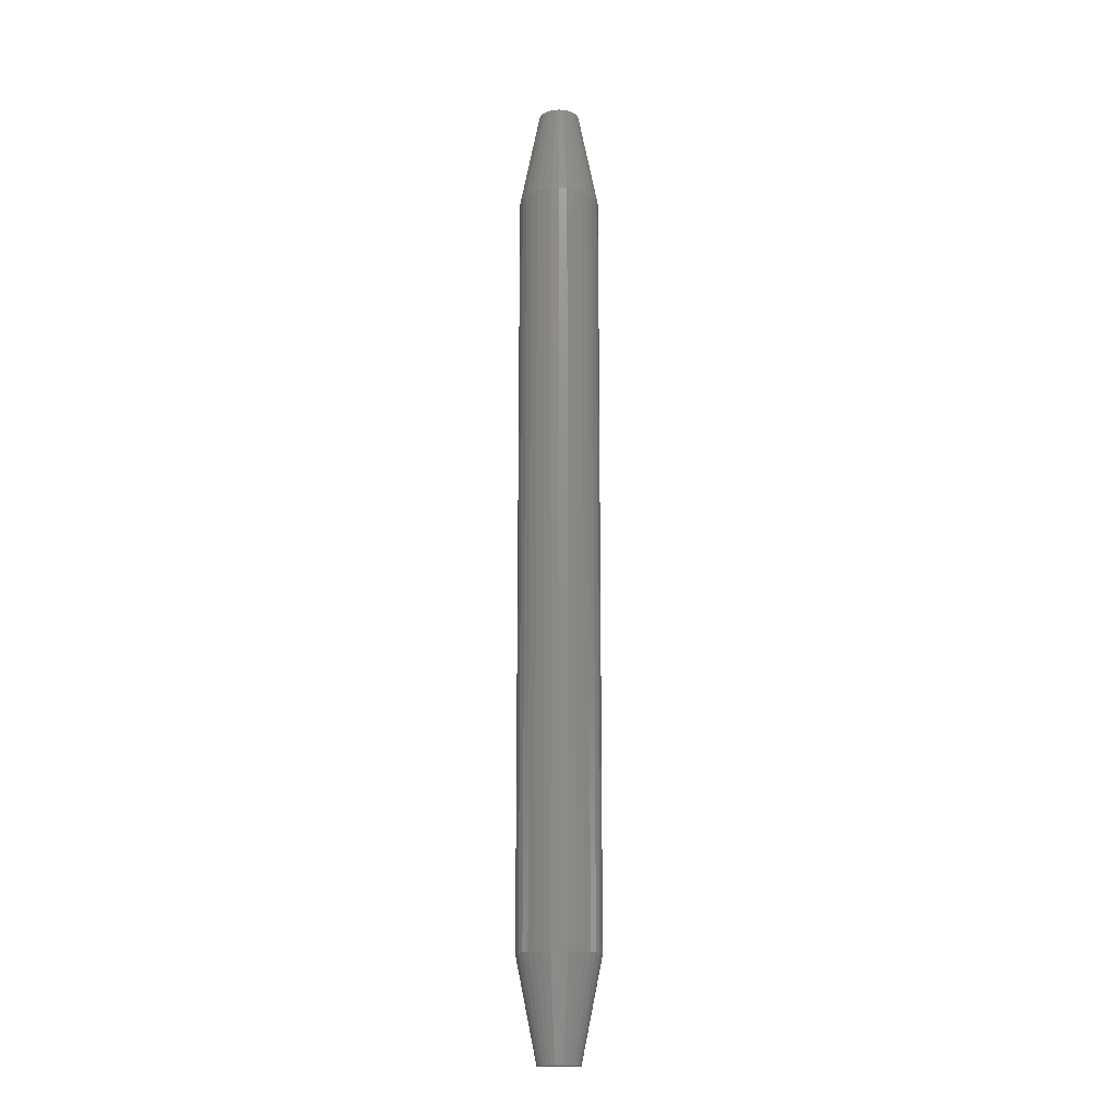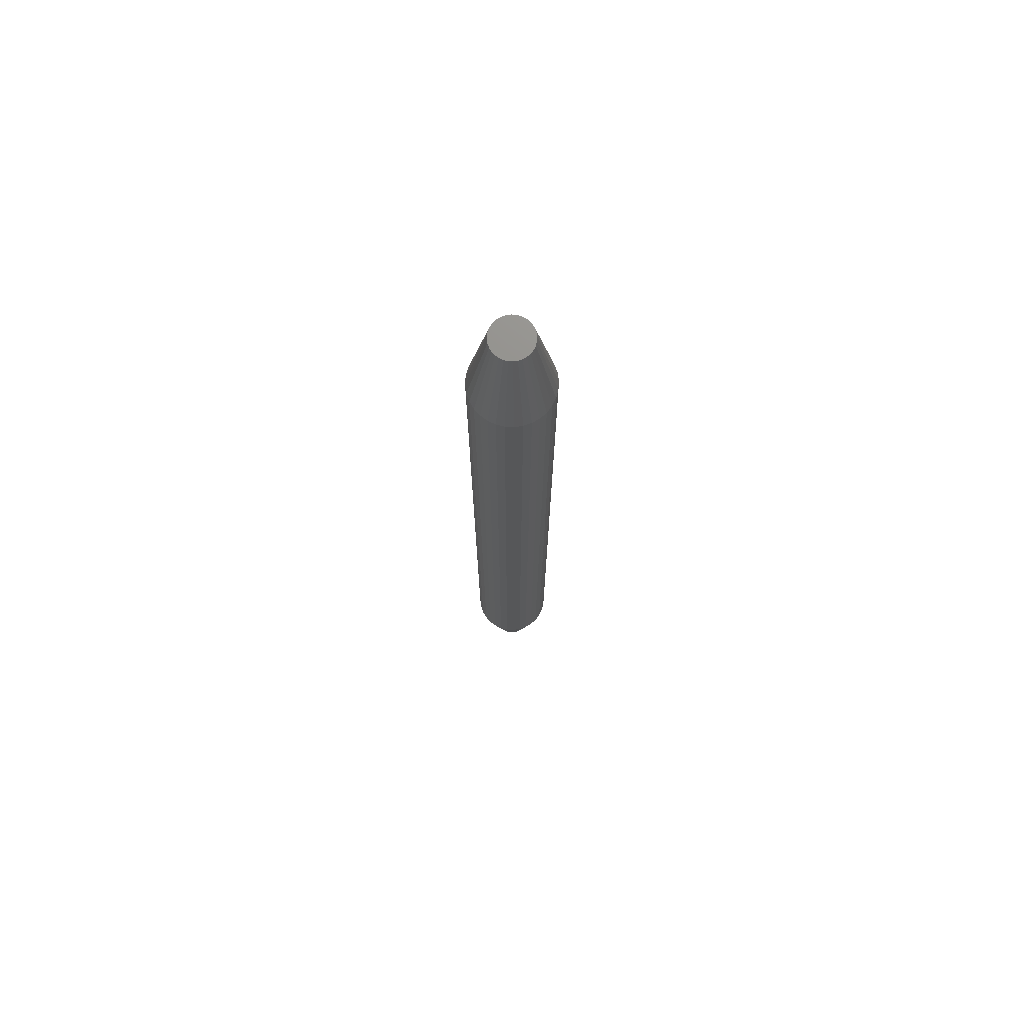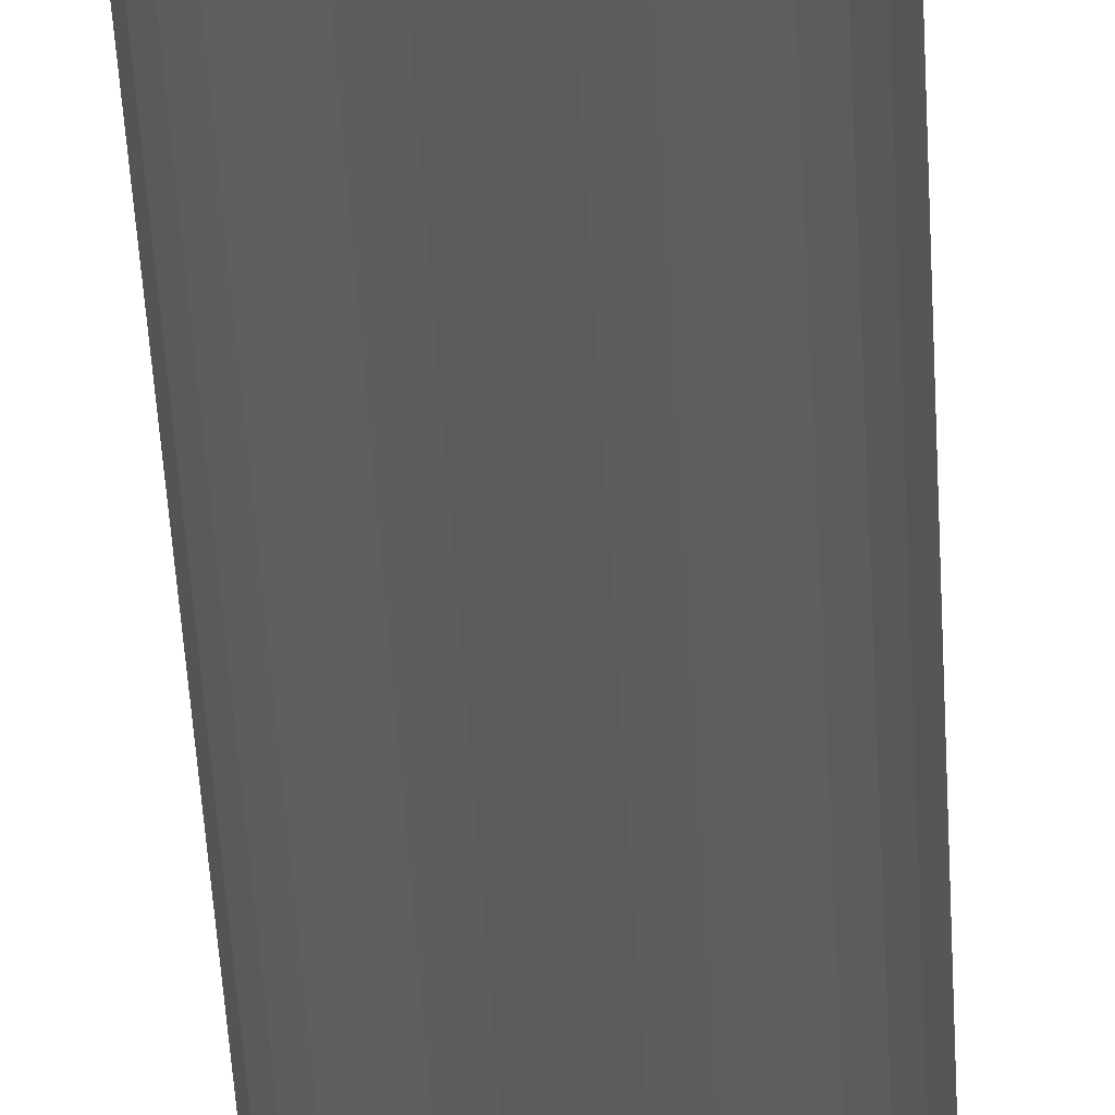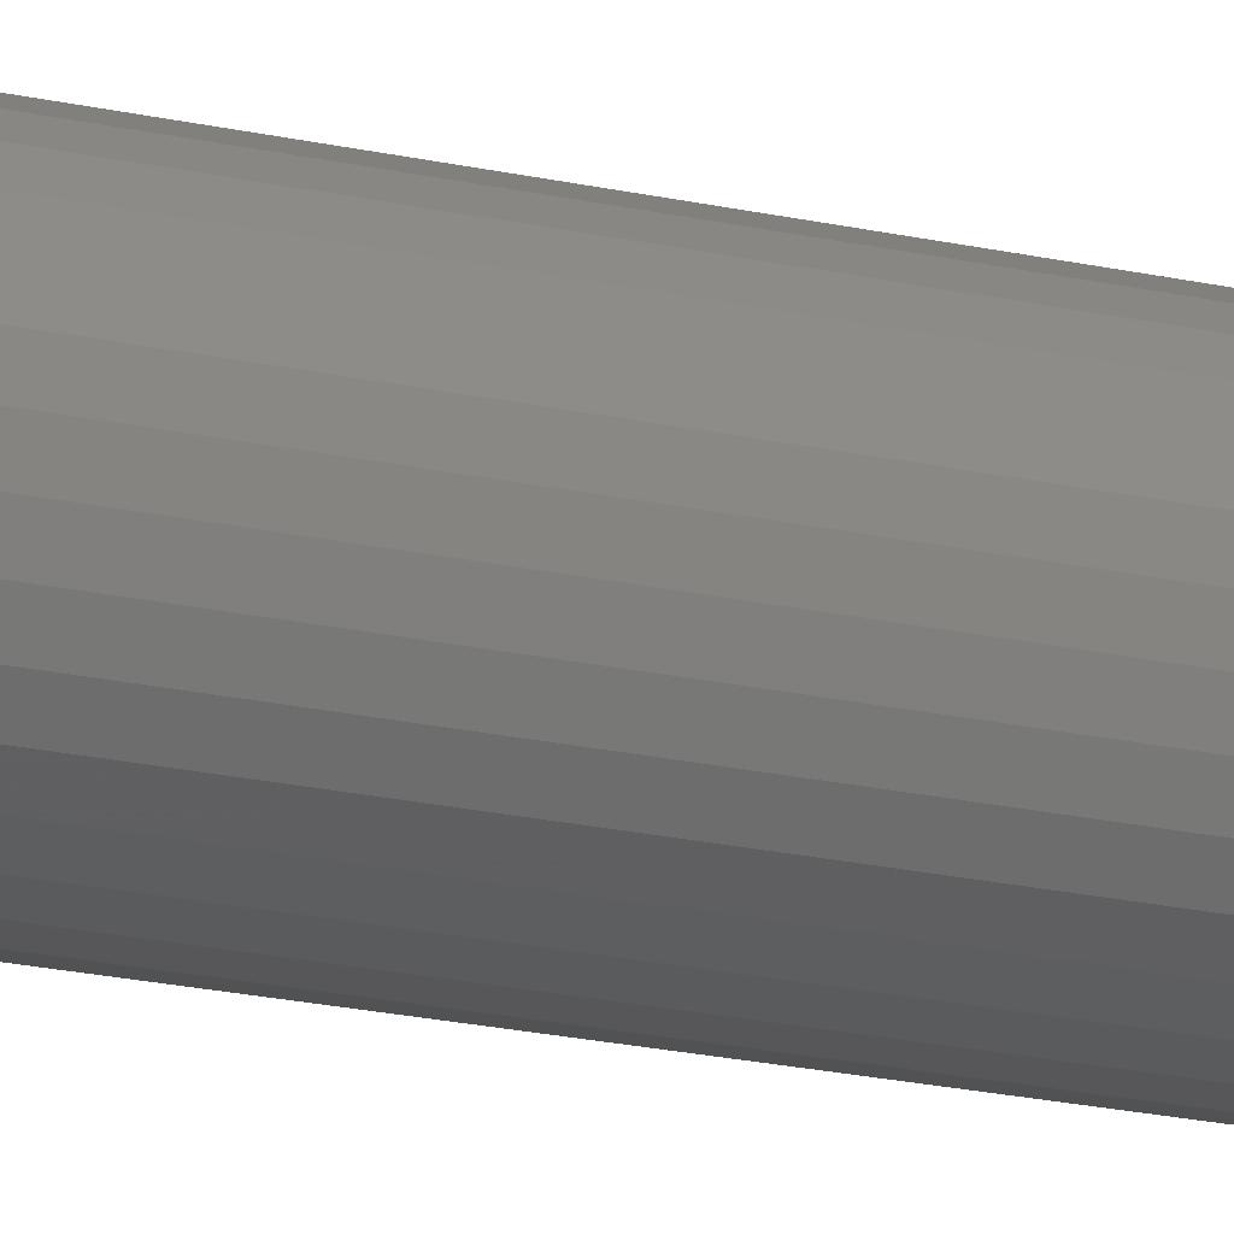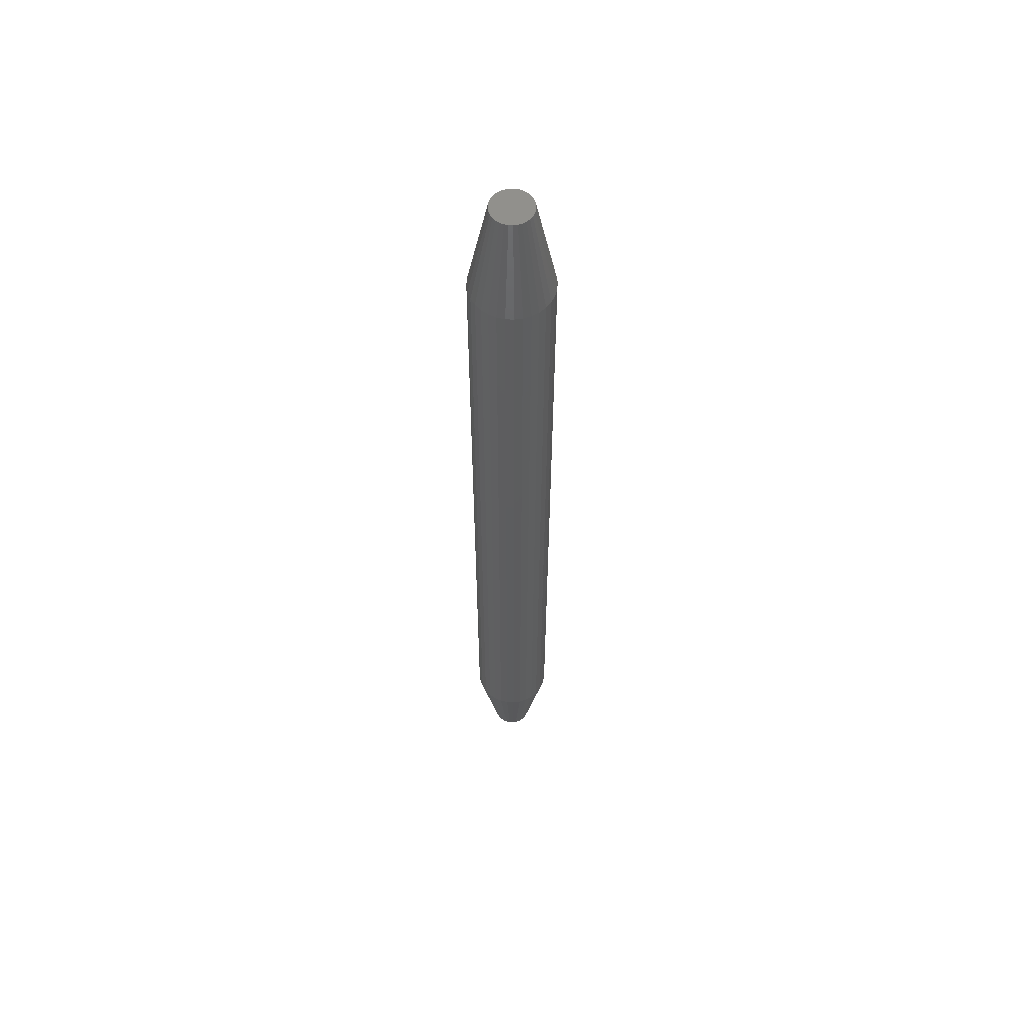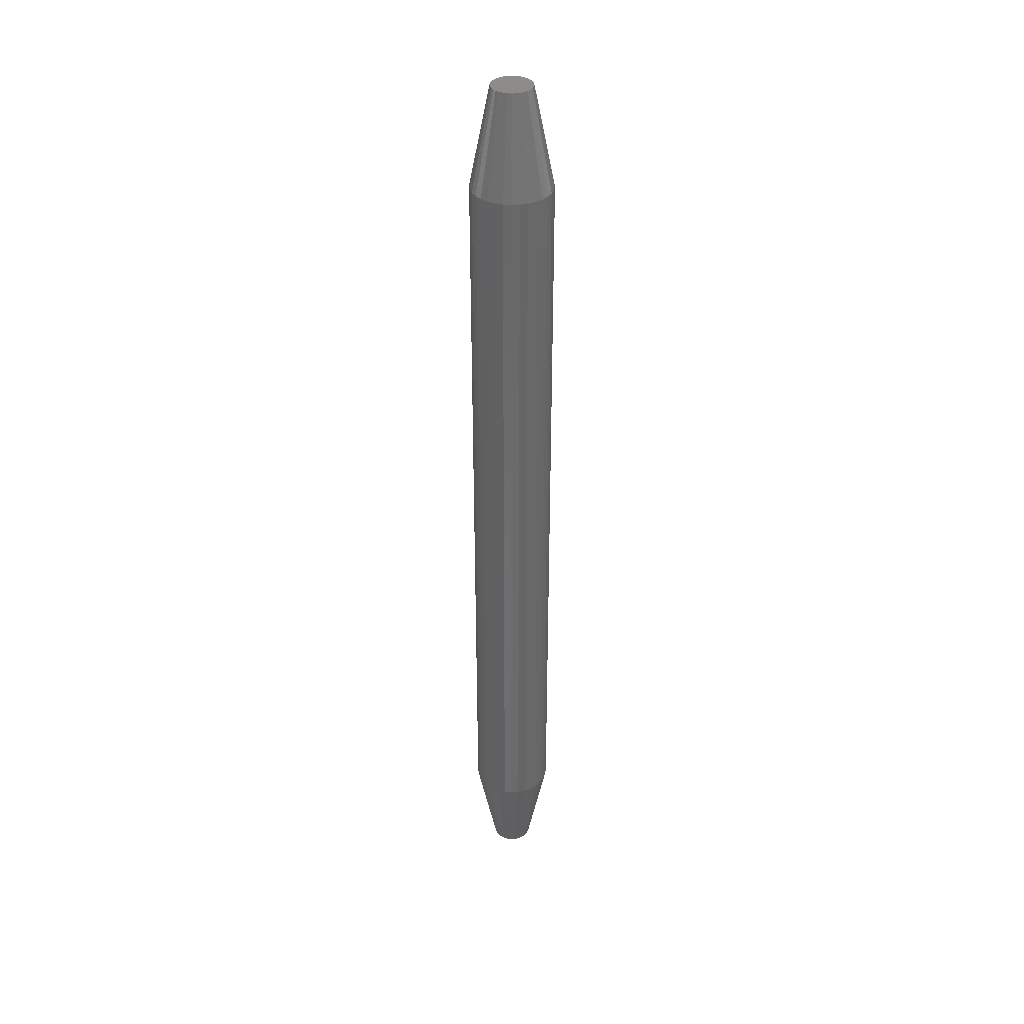
<metadata>
{"format":"stl","ext":"stl","renderer":"f3d","projection":"perspective","resolution":1024,"background":"white","views":[{"elev":-16.2,"azim":55.8,"up":"+Z"},{"elev":73.0,"azim":76.3,"up":"+Z"},{"elev":-27.4,"azim":1.9,"up":"+Y"},{"elev":-13.6,"azim":-121.7,"up":"+Y"},{"elev":57.9,"azim":19.8,"up":"+Z"},{"elev":36.2,"azim":-156.6,"up":"+Z"}]}
</metadata>
<code>
# stl→obj: 128 verts, 252 faces
v 0.03191 -7.734e-18 0.07812
v 0.03191 -7.734e-18 0.6719
v 0.0313 -0.006161 0.07812
v 0.0313 -0.006161 0.6719
v 0.0295 -0.01208 0.07812
v 0.0295 -0.01208 0.6719
v 0.02659 -0.01754 0.07812
v 0.02659 -0.01754 0.6719
v 0.02266 -0.02233 0.07812
v 0.02266 -0.02233 0.6719
v 0.01787 -0.02626 0.07812
v 0.01787 -0.02626 0.6719
v 0.01241 -0.02918 0.07812
v 0.01241 -0.02918 0.6719
v 0.00649 -0.03097 0.07812
v 0.00649 -0.03097 0.6719
v 0.0003289 -0.03158 0.07812
v 0.0003289 -0.03158 0.6719
v -0.005832 -0.03097 0.07812
v -0.005832 -0.03097 0.6719
v -0.01176 -0.02918 0.07812
v -0.01176 -0.02918 0.6719
v -0.01722 -0.02626 0.07812
v -0.01722 -0.02626 0.6719
v -0.022 -0.02233 0.07812
v -0.022 -0.02233 0.6719
v -0.02593 -0.01754 0.07812
v -0.02593 -0.01754 0.6719
v -0.02885 -0.01208 0.07812
v -0.02885 -0.01208 0.6719
v -0.03064 -0.006161 0.07812
v -0.03064 -0.006161 0.6719
v -0.03125 3.867e-18 0.07812
v -0.03125 3.867e-18 0.6719
v -0.03064 0.006161 0.07812
v -0.03064 0.006161 0.6719
v -0.02885 0.01208 0.07812
v -0.02885 0.01208 0.6719
v -0.02593 0.01754 0.07812
v -0.02593 0.01754 0.6719
v -0.022 0.02233 0.07812
v -0.022 0.02233 0.6719
v -0.01722 0.02626 0.07812
v -0.01722 0.02626 0.6719
v -0.01176 0.02918 0.07812
v -0.01176 0.02918 0.6719
v -0.005832 0.03097 0.07812
v -0.005832 0.03097 0.6719
v 0.0003289 0.03158 0.07812
v 0.0003289 0.03158 0.6719
v 0.00649 0.03097 0.07812
v 0.00649 0.03097 0.6719
v 0.01241 0.02918 0.07812
v 0.01241 0.02918 0.6719
v 0.01787 0.02626 0.07812
v 0.01787 0.02626 0.6719
v 0.02266 0.02233 0.07812
v 0.02266 0.02233 0.6719
v 0.02659 0.01754 0.07812
v 0.02659 0.01754 0.6719
v 0.0295 0.01208 0.07812
v 0.0295 0.01208 0.6719
v 0.0313 0.006161 0.07812
v 0.0313 0.006161 0.6719
v 0.01161 0.01128 0.75
v -0.01095 0.01128 0.75
v -0.01294 0.008864 0.75
v 0.01359 0.008864 0.75
v -0.01441 0.006105 0.75
v 0.01507 0.006105 0.75
v 0.01507 -0.006105 0.75
v -0.01294 -0.008864 0.75
v 0.01359 -0.008864 0.75
v -0.01095 -0.01128 0.75
v 0.01161 -0.01128 0.75
v -0.008535 -0.01327 0.75
v 0.009192 -0.01327 0.75
v -0.005776 -0.01474 0.75
v -0.002784 -0.01565 0.75
v 0.006434 -0.01474 0.75
v 0.0003289 -0.01595 0.75
v 0.003441 -0.01565 0.75
v 0.009192 0.01327 0.75
v 0.006434 0.01474 0.75
v 0.003441 0.01565 0.75
v 0.0003289 0.01595 0.75
v -0.002784 0.01565 0.75
v -0.005776 0.01474 0.75
v -0.008535 0.01327 0.75
v 0.01598 0.003112 0.75
v -0.01532 0.003112 0.75
v 0.01628 9.73e-18 0.75
v -0.01562 -6.951e-10 0.75
v 0.01598 -0.003112 0.75
v -0.01532 -0.003112 0.75
v -0.01441 -0.006105 0.75
v -0.01294 0.008864 0
v -0.01095 0.01128 0
v 0.01161 0.01128 0
v 0.01359 0.008864 0
v -0.01441 0.006105 0
v 0.01507 0.006105 0
v 0.01359 -0.008864 0
v -0.01294 -0.008864 0
v 0.01507 -0.006105 0
v -0.01095 -0.01128 0
v 0.01161 -0.01128 0
v -0.008535 -0.01327 0
v 0.009192 -0.01327 0
v -0.005776 -0.01474 0
v -0.002784 -0.01565 0
v 0.006434 -0.01474 0
v 0.0003289 -0.01595 0
v 0.003441 -0.01565 0
v 0.009192 0.01327 0
v -0.008535 0.01327 0
v -0.005776 0.01474 0
v -0.002784 0.01565 0
v 0.0003289 0.01595 0
v 0.003441 0.01565 0
v 0.006434 0.01474 0
v -0.01441 -0.006105 0
v -0.01532 -0.003112 0
v 0.01598 -0.003112 0
v -0.01562 -6.951e-10 0
v 0.01628 9.73e-18 0
v -0.01532 0.003112 0
v 0.01598 0.003112 0
f 1 2 3
f 3 2 4
f 3 4 5
f 5 4 6
f 5 6 7
f 7 6 8
f 7 8 9
f 9 8 10
f 9 10 11
f 11 10 12
f 11 12 13
f 13 12 14
f 13 14 15
f 15 14 16
f 15 16 17
f 17 16 18
f 17 18 19
f 19 18 20
f 19 20 21
f 21 20 22
f 21 22 23
f 23 22 24
f 23 24 25
f 25 24 26
f 25 26 27
f 27 26 28
f 27 28 29
f 29 28 30
f 29 30 31
f 31 30 32
f 31 32 33
f 33 32 34
f 33 34 35
f 35 34 36
f 35 36 37
f 37 36 38
f 37 38 39
f 39 38 40
f 39 40 41
f 41 40 42
f 41 42 43
f 43 42 44
f 43 44 45
f 45 44 46
f 45 46 47
f 47 46 48
f 47 48 49
f 49 48 50
f 49 50 51
f 51 50 52
f 51 52 53
f 53 52 54
f 53 54 55
f 55 54 56
f 55 56 57
f 57 56 58
f 57 58 59
f 59 58 60
f 59 60 61
f 61 60 62
f 61 62 63
f 63 62 64
f 63 64 1
f 1 64 2
f 65 66 67
f 65 67 68
f 68 67 69
f 68 69 70
f 71 72 73
f 73 72 74
f 73 74 75
f 75 74 76
f 75 76 77
f 76 78 77
f 77 78 79
f 77 79 80
f 79 81 80
f 80 81 82
f 83 84 85
f 83 85 86
f 83 86 87
f 83 87 88
f 83 88 89
f 83 89 66
f 83 66 65
f 70 69 90
f 90 69 91
f 90 91 92
f 92 91 93
f 92 93 94
f 94 93 95
f 94 95 71
f 71 95 96
f 71 96 72
f 18 79 20
f 20 79 78
f 20 78 22
f 22 78 76
f 22 76 24
f 24 76 74
f 24 74 26
f 26 74 72
f 26 72 28
f 28 72 96
f 28 96 30
f 30 96 95
f 30 95 32
f 32 95 93
f 32 93 34
f 79 18 81
f 81 18 16
f 81 16 82
f 82 16 14
f 82 14 80
f 80 14 12
f 80 12 77
f 77 12 10
f 77 10 75
f 75 10 8
f 75 8 73
f 73 8 6
f 73 6 71
f 71 6 4
f 71 4 94
f 94 4 2
f 94 2 92
f 50 85 52
f 52 85 84
f 52 84 54
f 54 84 83
f 54 83 56
f 56 83 65
f 56 65 58
f 58 65 68
f 58 68 60
f 60 68 70
f 60 70 62
f 62 70 90
f 62 90 64
f 64 90 92
f 64 92 2
f 85 50 86
f 86 50 48
f 86 48 87
f 87 48 46
f 87 46 88
f 88 46 44
f 88 44 89
f 89 44 42
f 89 42 66
f 66 42 40
f 66 40 67
f 67 40 38
f 67 38 69
f 69 38 36
f 69 36 91
f 91 36 34
f 91 34 93
f 97 98 99
f 100 97 99
f 101 97 100
f 102 101 100
f 103 104 105
f 106 104 103
f 107 106 103
f 108 106 107
f 109 108 107
f 109 110 108
f 111 110 109
f 112 111 109
f 112 113 111
f 114 113 112
f 115 99 98
f 115 98 116
f 115 116 117
f 115 117 118
f 115 118 119
f 115 119 120
f 115 120 121
f 104 122 105
f 105 122 123
f 105 123 124
f 124 123 125
f 124 125 126
f 126 125 127
f 126 127 128
f 128 127 101
f 128 101 102
f 33 125 31
f 31 125 123
f 31 123 29
f 29 123 122
f 29 122 27
f 27 122 104
f 27 104 25
f 25 104 106
f 25 106 23
f 23 106 108
f 23 108 21
f 21 108 110
f 21 110 19
f 19 110 111
f 19 111 17
f 17 111 113
f 17 113 15
f 15 113 114
f 15 114 13
f 13 114 112
f 13 112 11
f 11 112 109
f 11 109 9
f 9 109 107
f 9 107 7
f 7 107 103
f 7 103 5
f 5 103 105
f 5 105 3
f 3 105 124
f 3 124 1
f 1 124 126
f 1 126 63
f 63 126 128
f 63 128 61
f 61 128 102
f 61 102 59
f 59 102 100
f 59 100 57
f 57 100 99
f 57 99 55
f 55 99 115
f 55 115 53
f 53 115 121
f 53 121 51
f 51 121 120
f 51 120 49
f 49 120 119
f 49 119 47
f 47 119 118
f 47 118 45
f 45 118 117
f 45 117 43
f 43 117 116
f 43 116 41
f 41 116 98
f 41 98 39
f 39 98 97
f 39 97 37
f 37 97 101
f 37 101 35
f 35 101 127
f 35 127 33
f 33 127 125

</code>
